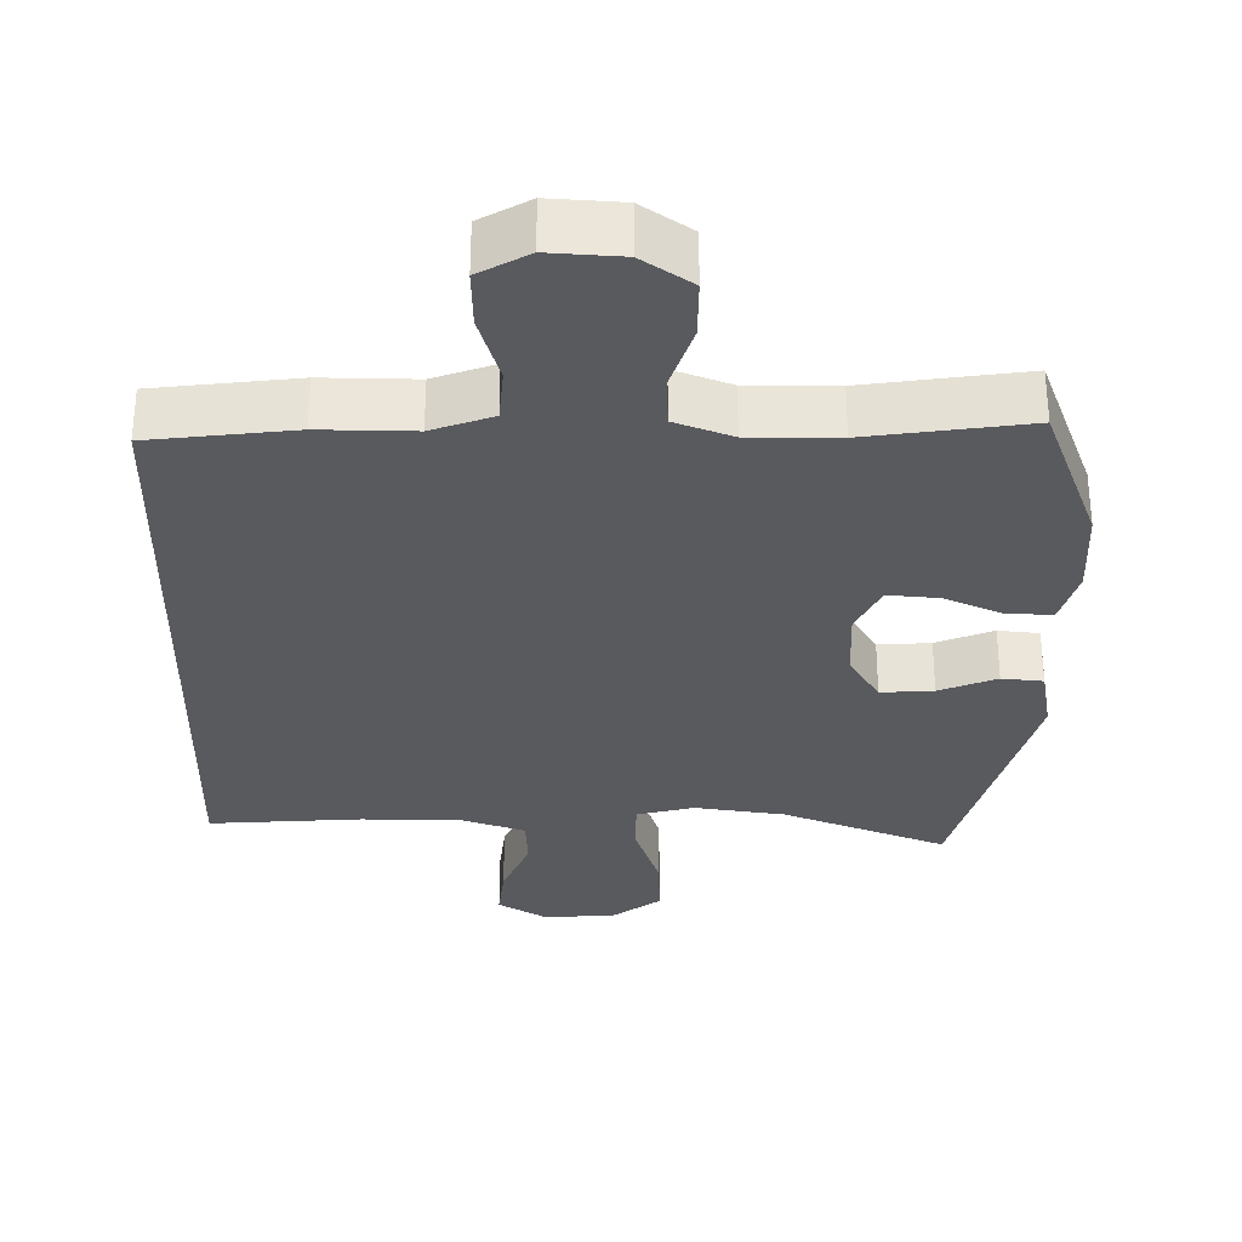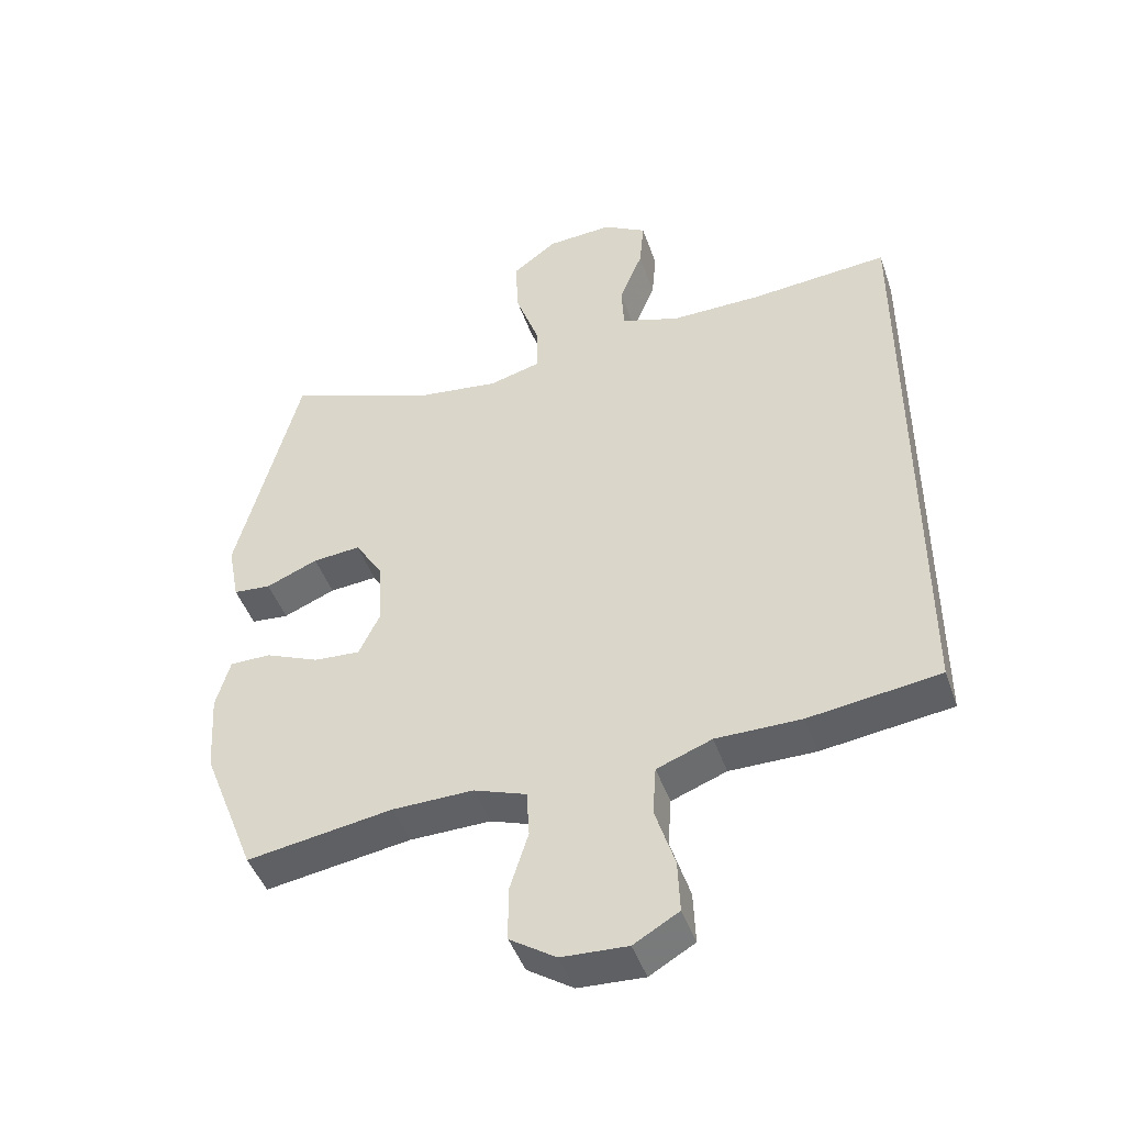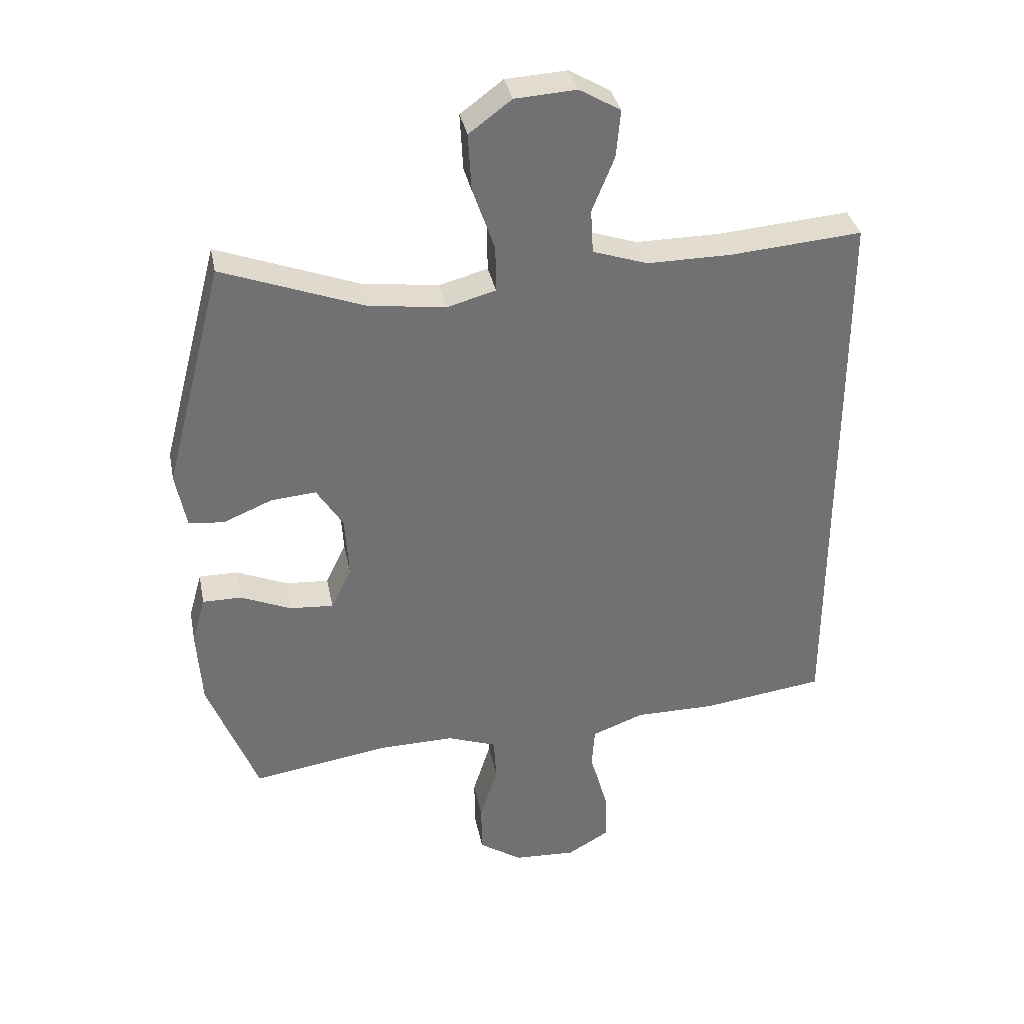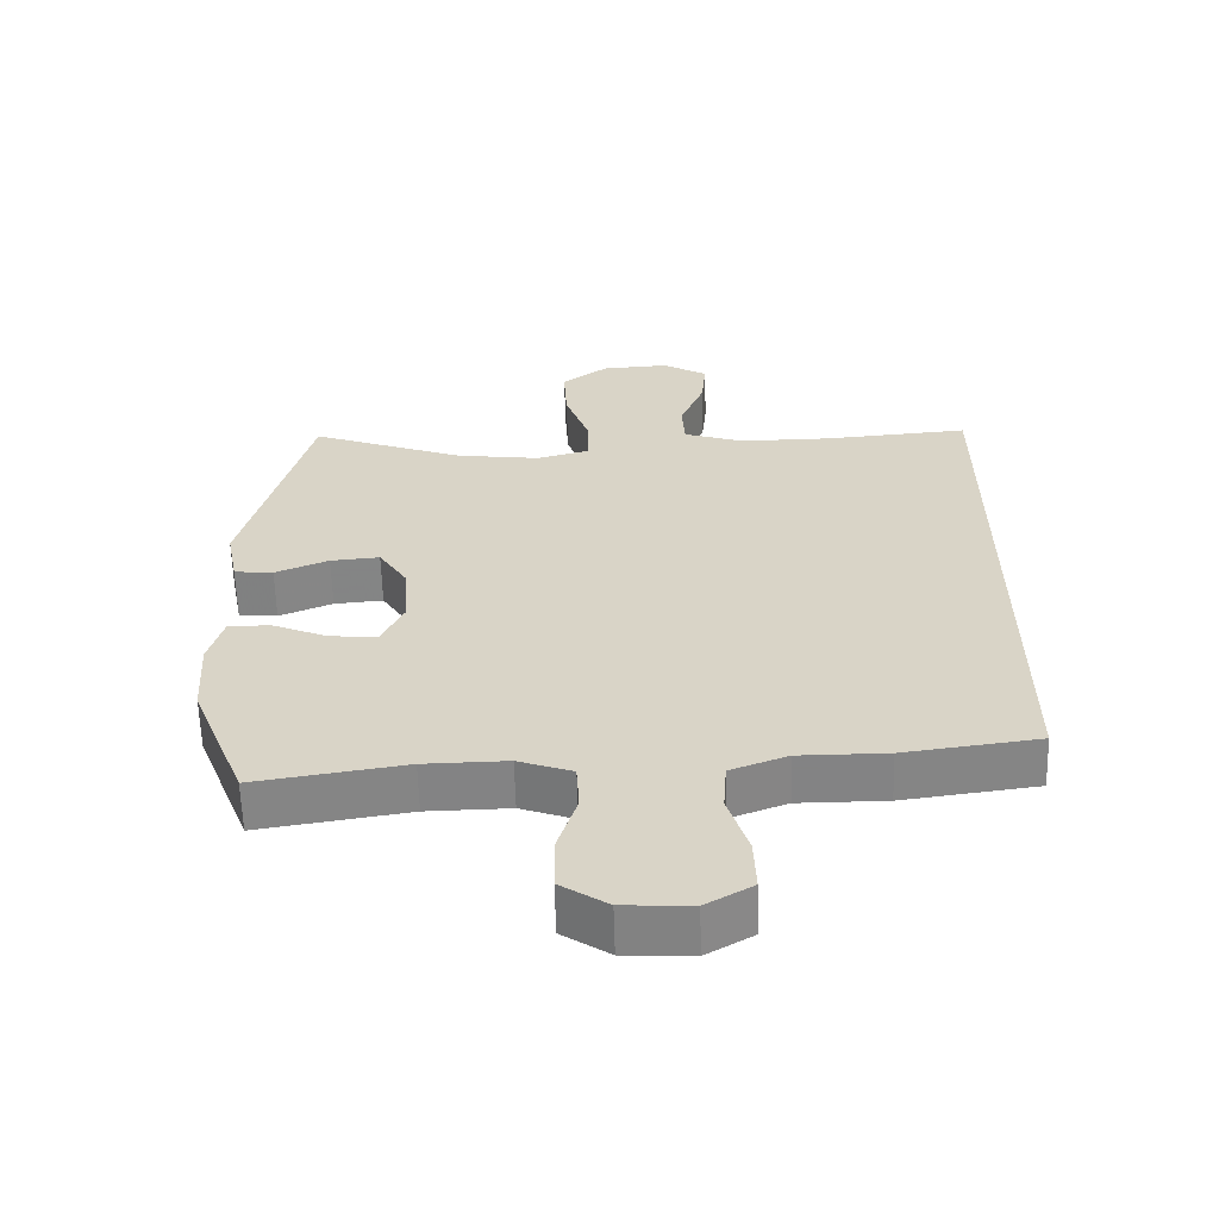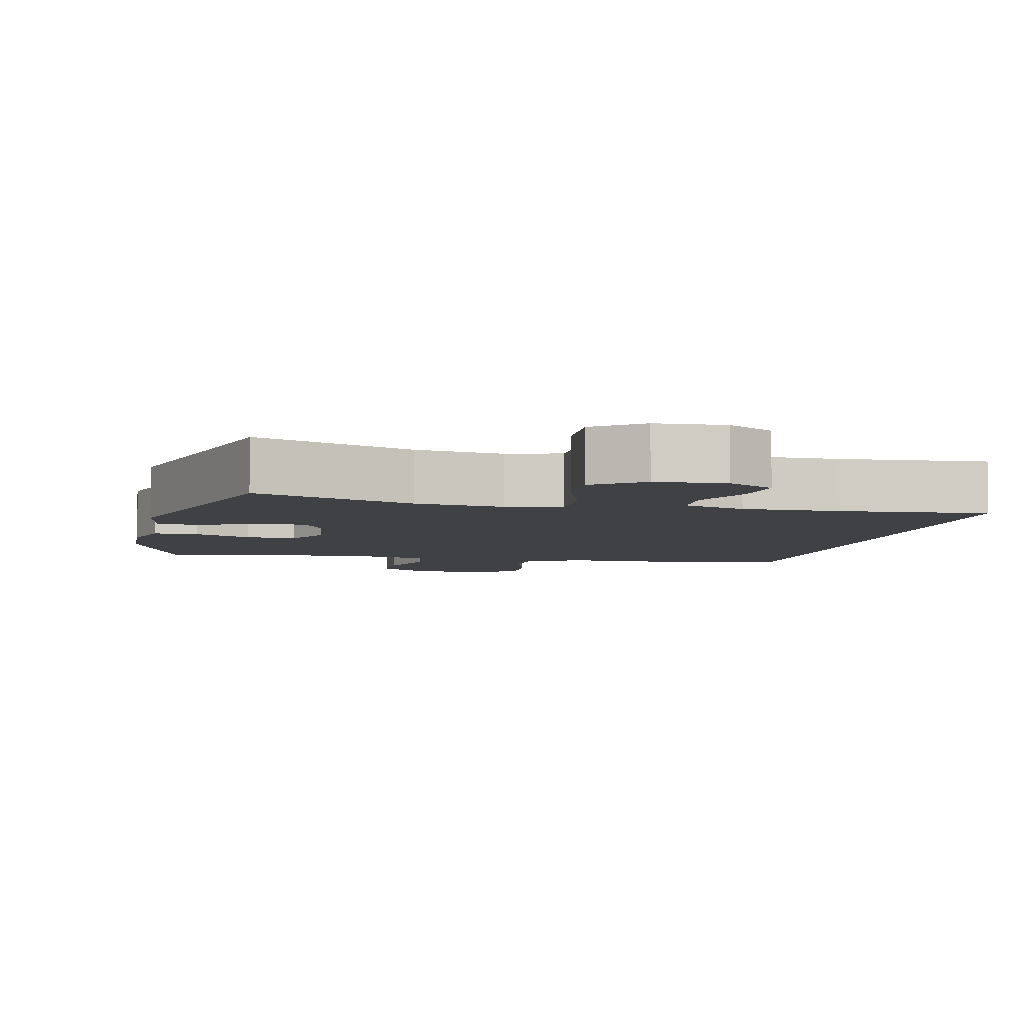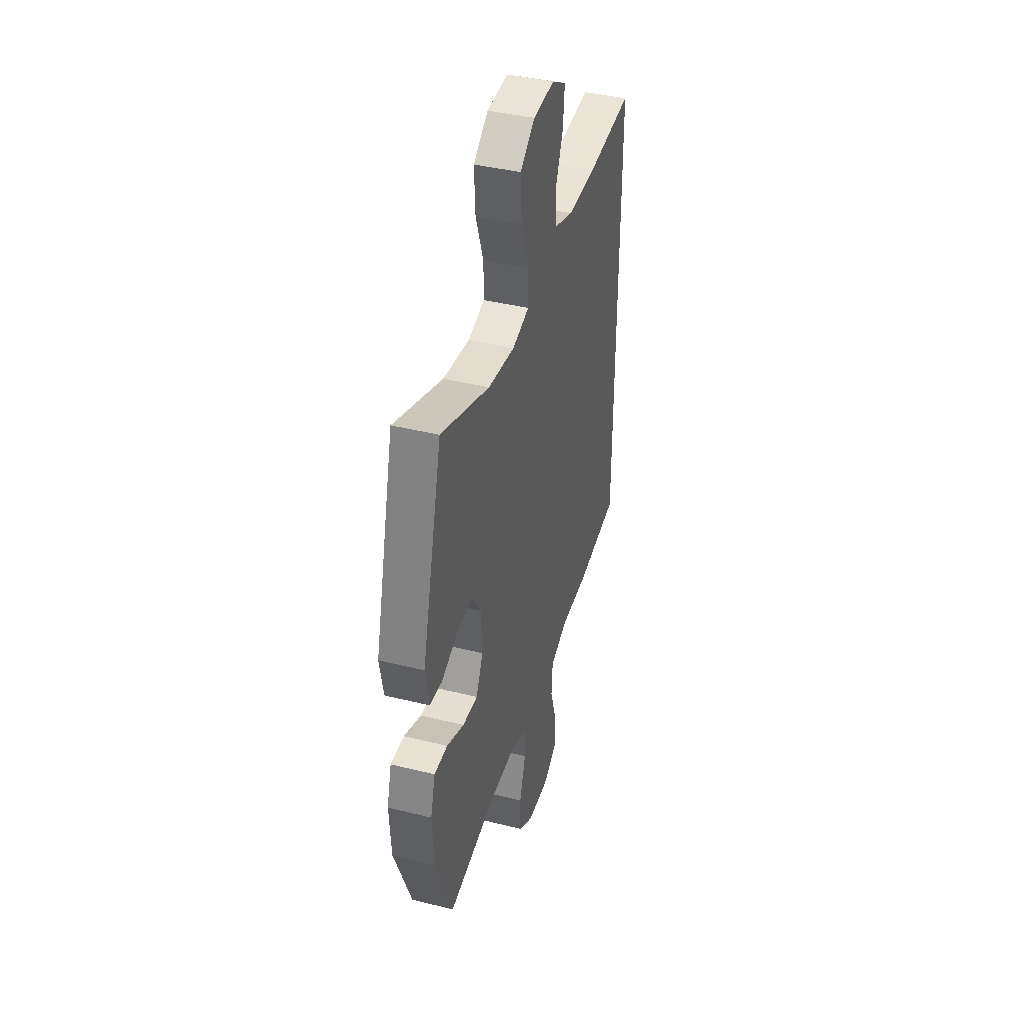
<metadata>
{"format":"obj","ext":"obj","renderer":"f3d","projection":"perspective","resolution":1024,"background":"white","views":[{"elev":-31.5,"azim":178.6,"up":"+Y"},{"elev":-45.7,"azim":18.7,"up":"+Z"},{"elev":35.1,"azim":-11.1,"up":"+Z"},{"elev":-61.1,"azim":1.6,"up":"+Z"},{"elev":-5.5,"azim":-13.0,"up":"+Y"},{"elev":40.7,"azim":-73.2,"up":"+Z"}]}
</metadata>
<code>
v 0.5 0.07 -0.441
v 0.306 0.07 -0.467
v 0.179 0.07 -0.467
v 0.097 0.07 -0.498
v 0.092 0.07 -0.571
v 0.121 0.07 -0.663
v 0.124 0.07 -0.741
v 0.057 0.07 -0.78
v -0.041 0.07 -0.775
v -0.109 0.07 -0.73
v -0.11 0.07 -0.651
v -0.082 0.07 -0.562
v -0.086 0.07 -0.492
v -0.164 0.07 -0.464
v -0.284 0.07 -0.466
v -0.5 0.07 -0.5
v -0.579 0.07 -0.299
v -0.587 0.07 -0.179
v -0.566 0.07 -0.104
v -0.505 0.07 -0.104
v -0.425 0.07 -0.138
v -0.356 0.07 -0.143
v -0.324 0.07 -0.076
v -0.33 0.07 0.021
v -0.372 0.07 0.087
v -0.443 0.07 0.081
v -0.52 0.07 0.049
v -0.576 0.07 0.054
v -0.593 0.07 0.142
v -0.5 0.07 0.5
v -0.277 0.07 0.417
v -0.155 0.07 0.401
v -0.078 0.07 0.422
v -0.079 0.07 0.495
v -0.114 0.07 0.595
v -0.119 0.07 0.685
v -0.052 0.07 0.735
v 0.045 0.07 0.741
v 0.11 0.07 0.703
v 0.103 0.07 0.628
v 0.068 0.07 0.542
v 0.072 0.07 0.473
v 0.159 0.07 0.444
v 0.293 0.07 0.445
v 0.5 0.07 0.462
v 0.5 0 -0.441
v 0.306 0 -0.467
v 0.179 0 -0.467
v 0.097 0 -0.498
v 0.092 0 -0.571
v 0.121 0 -0.663
v 0.124 0 -0.741
v 0.057 0 -0.78
v -0.041 0 -0.775
v -0.109 0 -0.73
v -0.11 0 -0.651
v -0.082 0 -0.562
v -0.086 0 -0.492
v -0.164 0 -0.464
v -0.284 0 -0.466
v -0.5 0 -0.5
v -0.579 0 -0.299
v -0.587 0 -0.179
v -0.566 0 -0.104
v -0.505 0 -0.104
v -0.425 0 -0.138
v -0.356 0 -0.143
v -0.324 0 -0.076
v -0.33 0 0.021
v -0.372 0 0.087
v -0.443 0 0.081
v -0.52 0 0.049
v -0.576 0 0.054
v -0.593 0 0.142
v -0.5 0 0.5
v -0.277 0 0.417
v -0.155 0 0.401
v -0.078 0 0.422
v -0.079 0 0.495
v -0.114 0 0.595
v -0.119 0 0.685
v -0.052 0 0.735
v 0.045 0 0.741
v 0.11 0 0.703
v 0.103 0 0.628
v 0.068 0 0.542
v 0.072 0 0.473
v 0.159 0 0.444
v 0.293 0 0.445
v 0.5 0 0.462
f 44 45 1 2
f 43 44 2 3
f 42 43 3 4
f 41 42 4 5
f 38 39 40 41
f 38 41 5
f 37 38 5
f 34 35 36 37
f 33 34 37 5
f 32 33 5
f 31 32 5
f 26 27 28 29
f 25 26 29 30
f 24 25 30 31
f 18 19 20 21
f 18 21 22
f 15 16 17 18
f 14 15 18 22
f 13 14 22 23
f 9 10 11 12
f 9 12 13
f 8 9 13
f 7 8 13
f 13 23 24 31
f 7 13 31
f 5 6 7 31
f 47 46 90 89
f 48 47 89 88
f 49 48 88 87
f 50 49 87 86
f 86 85 84 83
f 50 86 83
f 50 83 82
f 82 81 80 79
f 50 82 79 78
f 50 78 77
f 50 77 76
f 74 73 72 71
f 75 74 71 70
f 76 75 70 69
f 66 65 64 63
f 67 66 63
f 63 62 61 60
f 67 63 60 59
f 68 67 59 58
f 57 56 55 54
f 58 57 54
f 58 54 53
f 58 53 52
f 76 69 68 58
f 76 58 52
f 76 52 51 50
f 1 46 47 2
f 2 47 48 3
f 3 48 49 4
f 4 49 50 5
f 5 50 51 6
f 6 51 52 7
f 7 52 53 8
f 8 53 54 9
f 9 54 55 10
f 10 55 56 11
f 11 56 57 12
f 12 57 58 13
f 13 58 59 14
f 14 59 60 15
f 15 60 61 16
f 16 61 62 17
f 17 62 63 18
f 18 63 64 19
f 19 64 65 20
f 20 65 66 21
f 21 66 67 22
f 22 67 68 23
f 23 68 69 24
f 24 69 70 25
f 25 70 71 26
f 26 71 72 27
f 27 72 73 28
f 28 73 74 29
f 29 74 75 30
f 30 75 76 31
f 31 76 77 32
f 32 77 78 33
f 33 78 79 34
f 34 79 80 35
f 35 80 81 36
f 36 81 82 37
f 37 82 83 38
f 38 83 84 39
f 39 84 85 40
f 40 85 86 41
f 41 86 87 42
f 42 87 88 43
f 43 88 89 44
f 44 89 90 45
f 45 90 46 1

</code>
